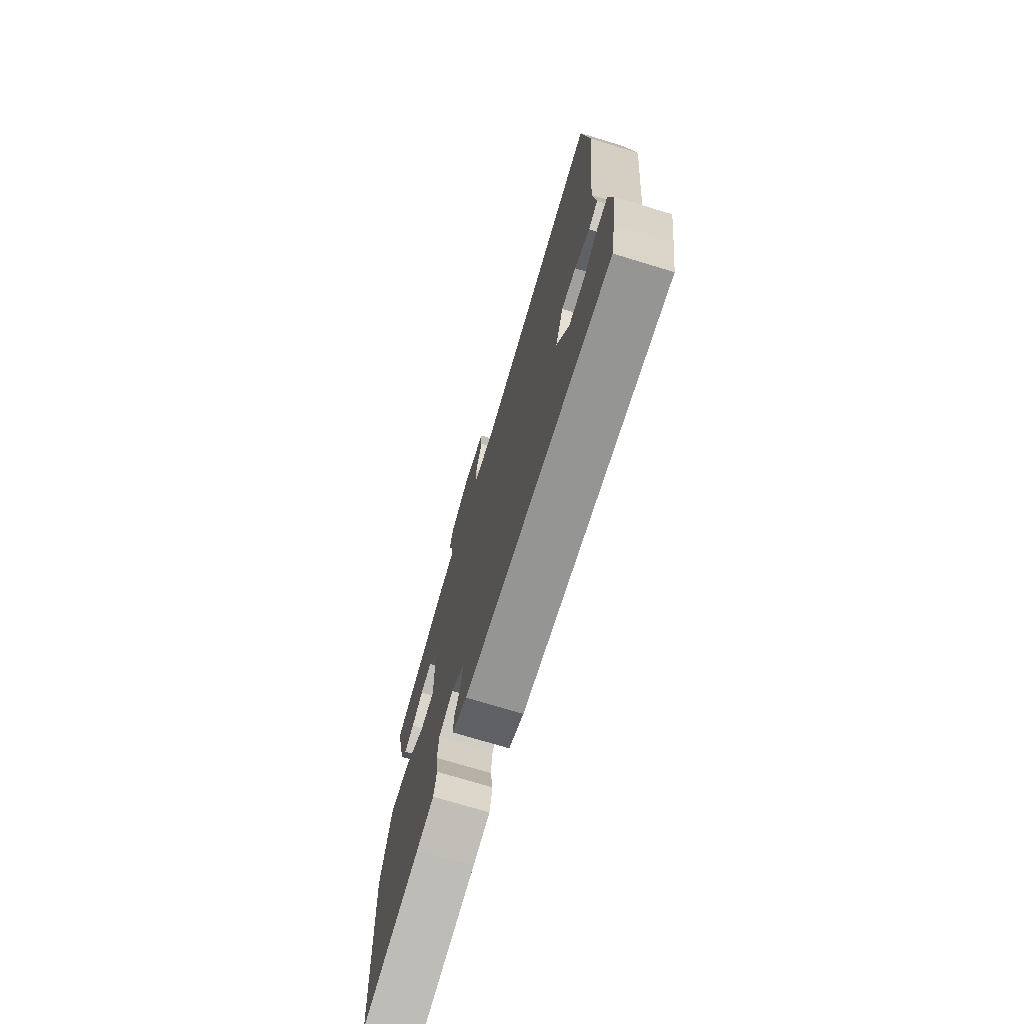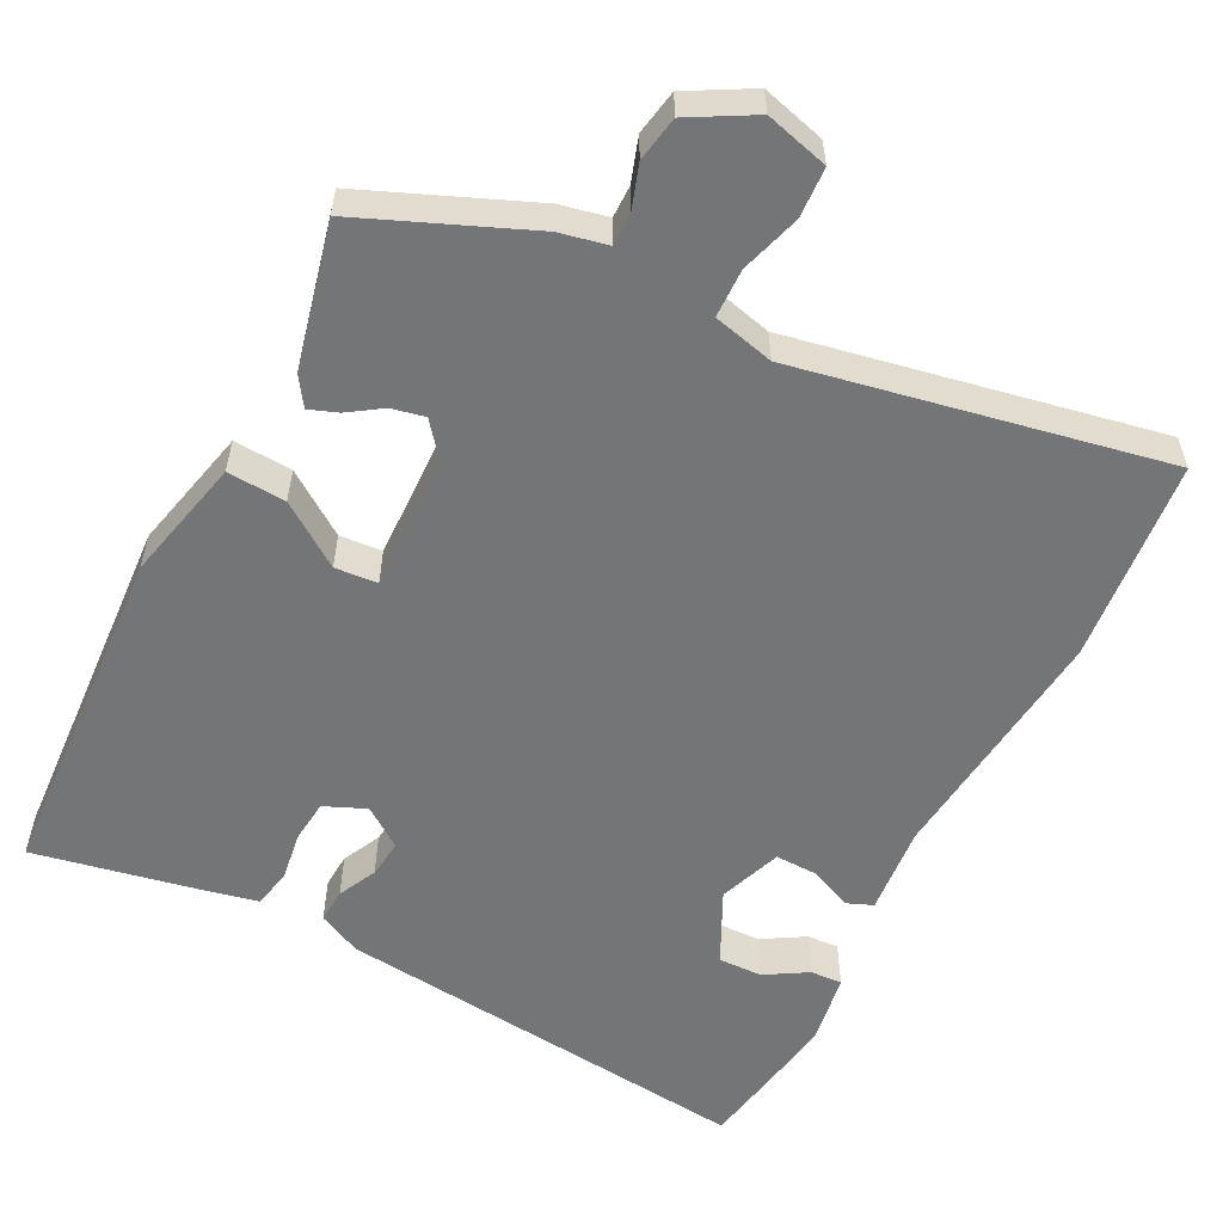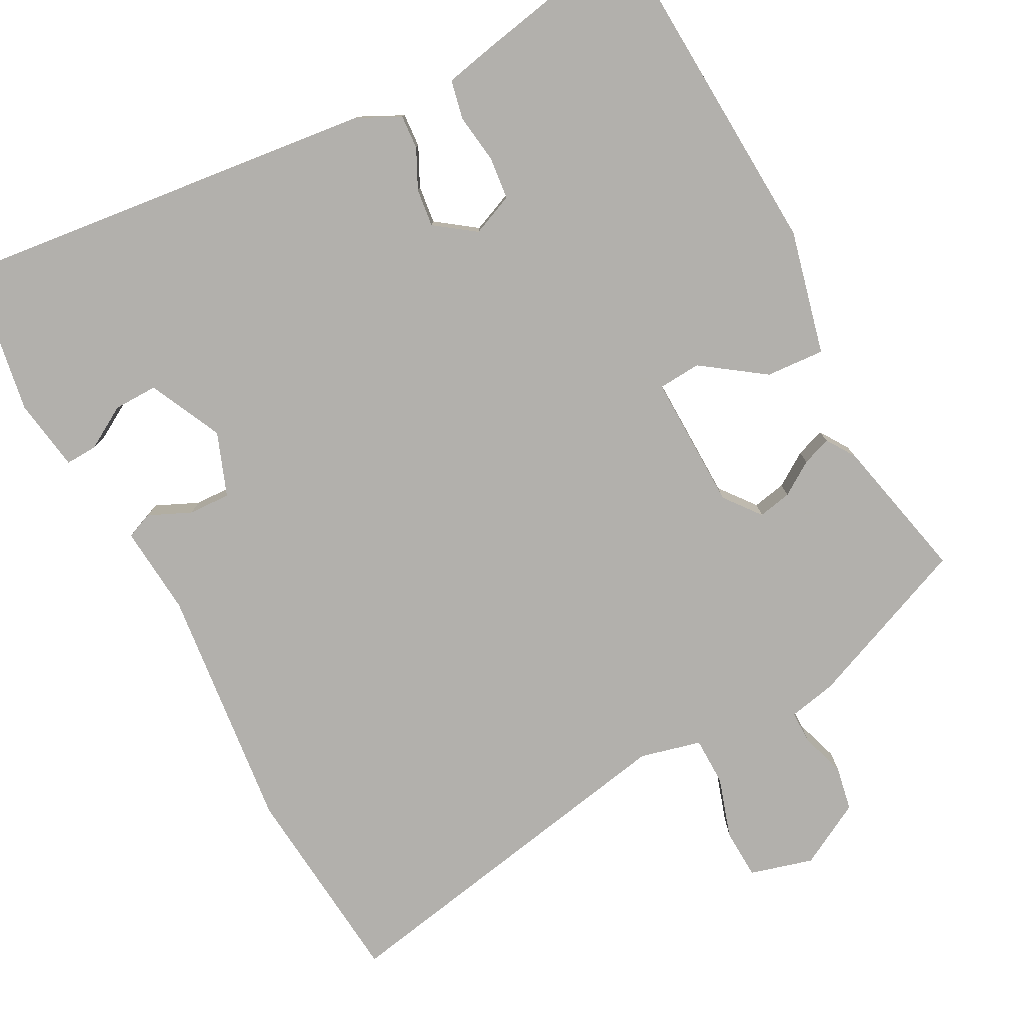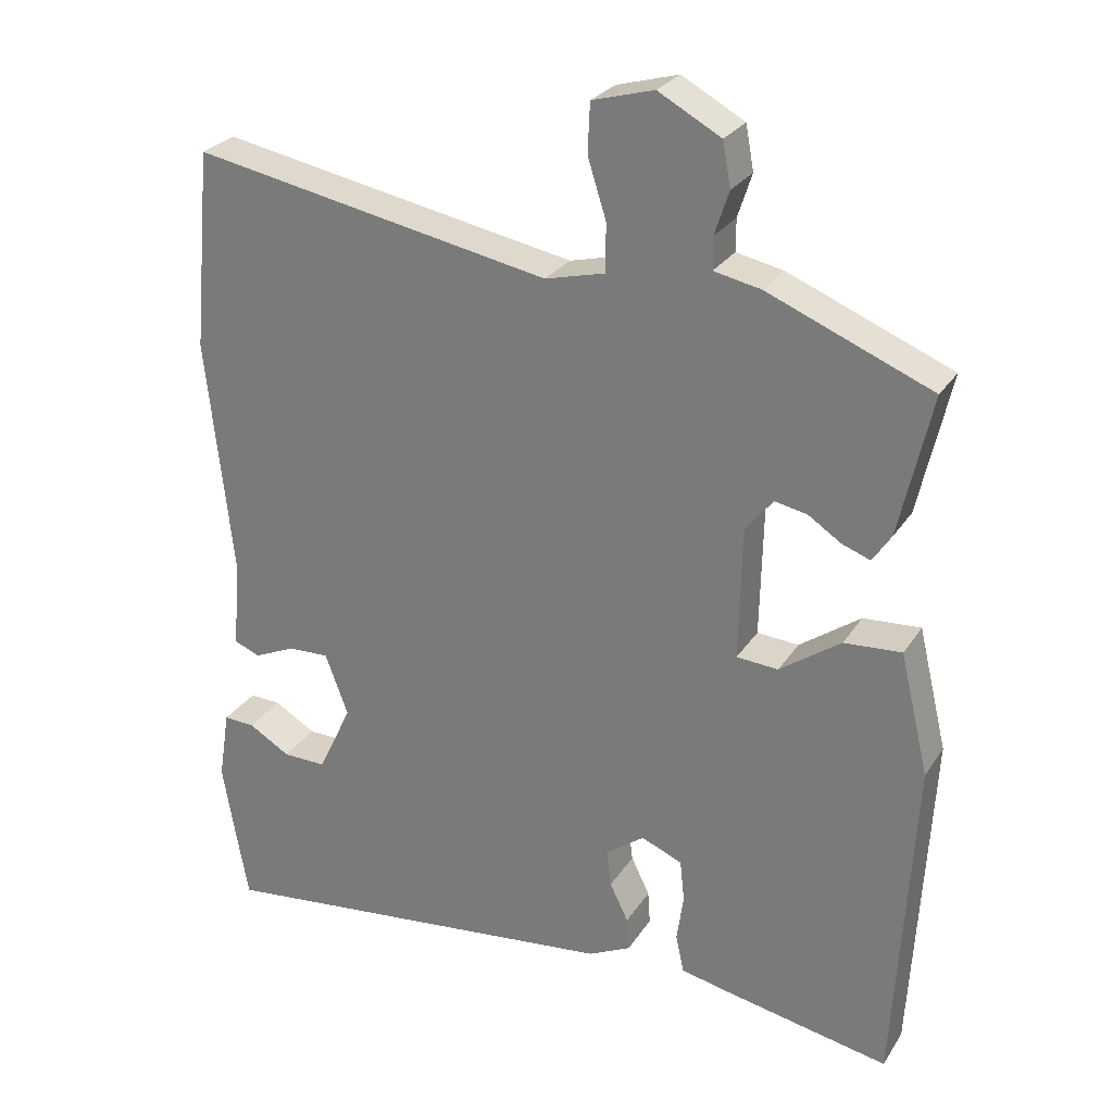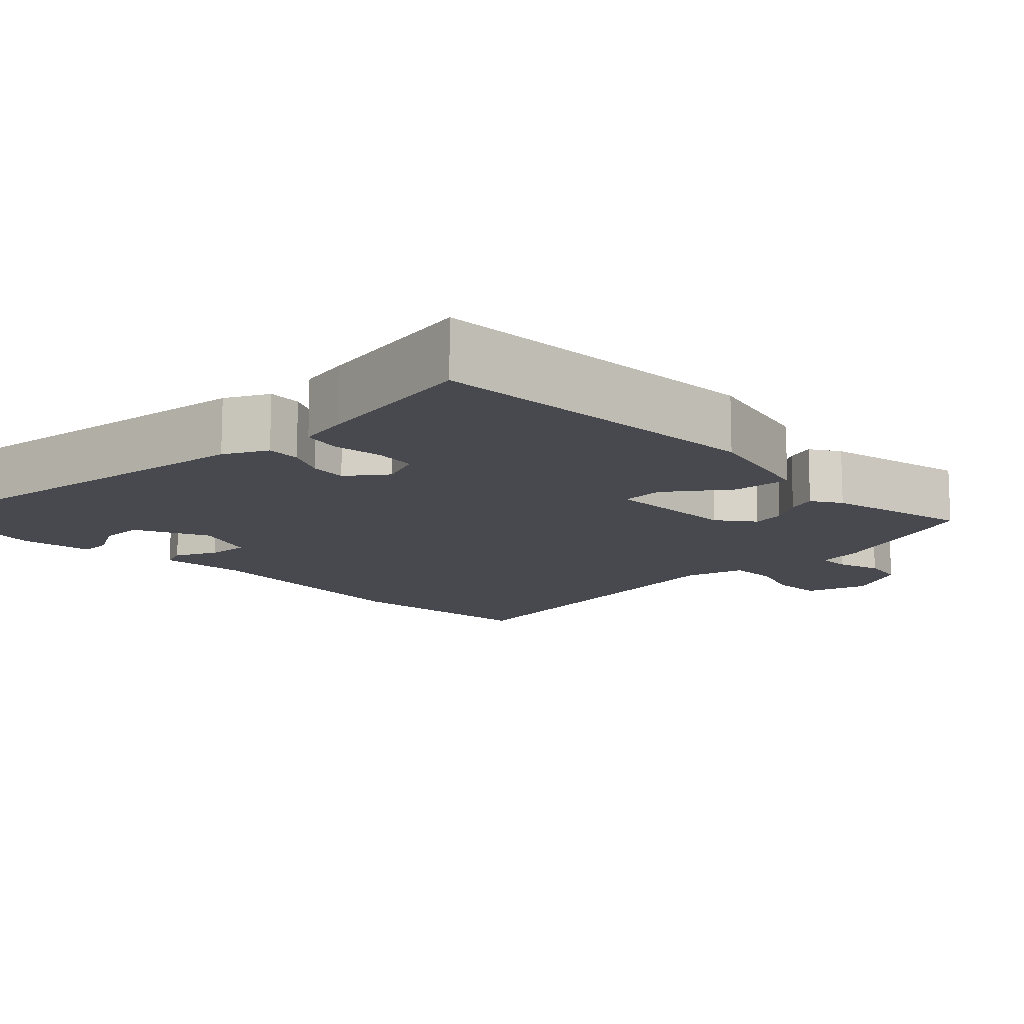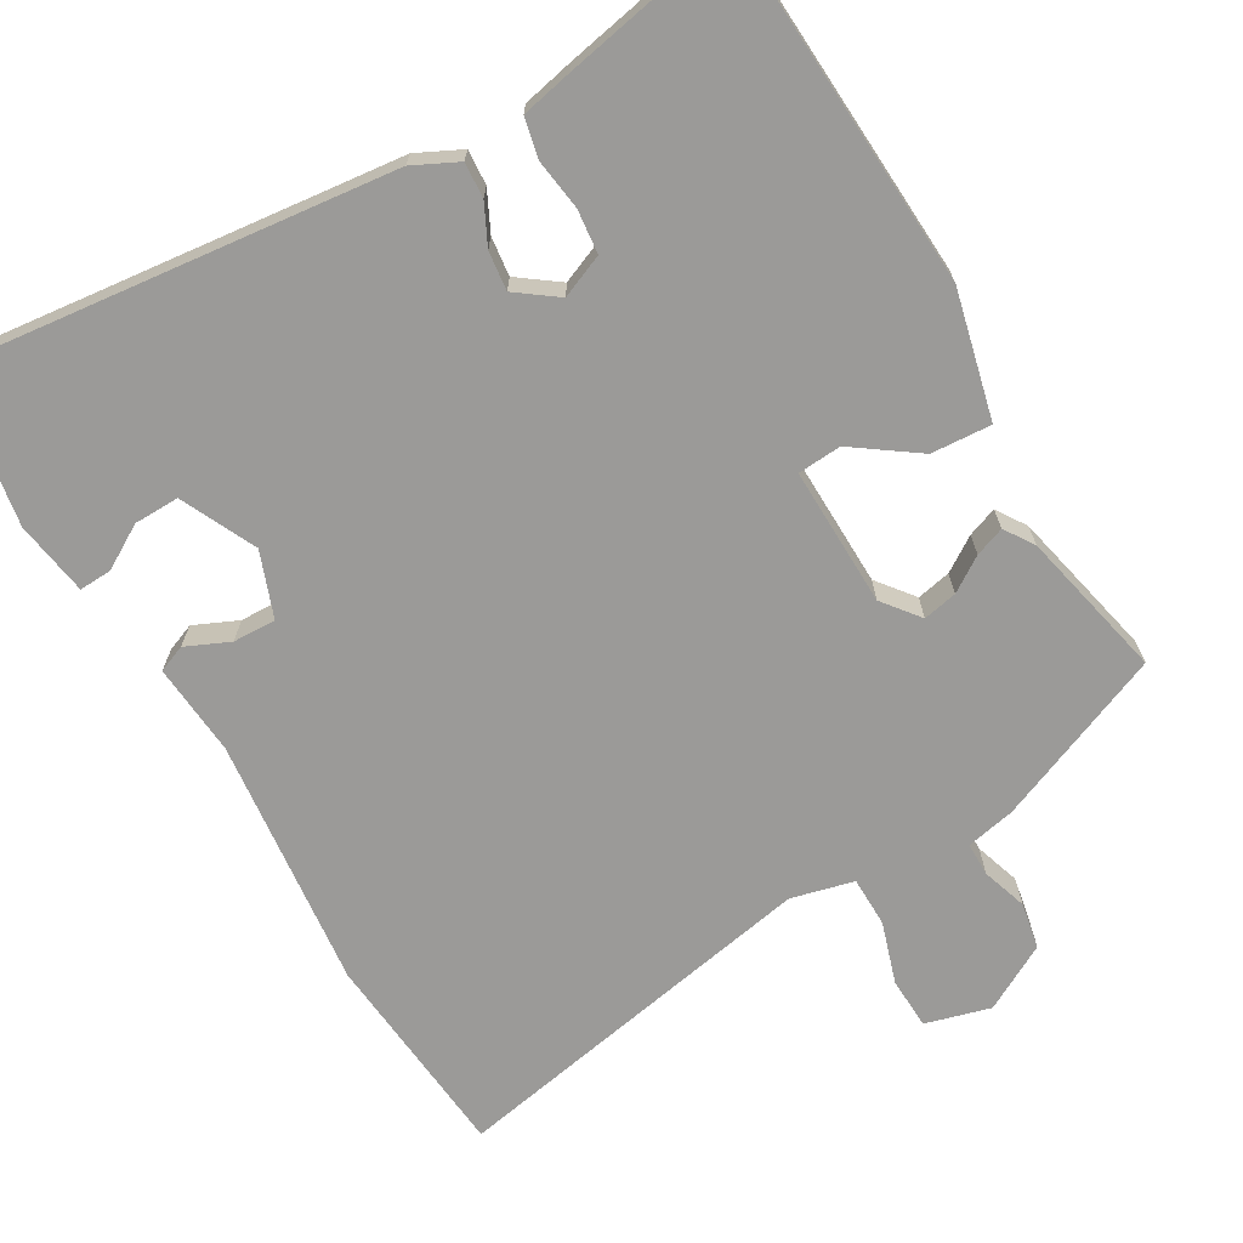
<metadata>
{"format":"obj","ext":"obj","renderer":"f3d","projection":"perspective","resolution":1024,"background":"white","views":[{"elev":-73.8,"azim":73.1,"up":"+Z"},{"elev":-56.5,"azim":-26.7,"up":"+Y"},{"elev":-78.6,"azim":-152.1,"up":"+Y"},{"elev":27.0,"azim":-153.9,"up":"+Z"},{"elev":-12.7,"azim":-136.6,"up":"+Y"},{"elev":-69.4,"azim":-149.8,"up":"+Y"}]}
</metadata>
<code>
v 0.49 0.07 0.605
v 0.515 0.07 0.337
v 0.48 0.07 0.014
v 0.49 0.07 -0.104
v 0.455 0.07 -0.118
v 0.399 0.07 -0.093
v 0.344 0.07 -0.091
v 0.313 0.07 -0.174
v 0.359 0.07 -0.27
v 0.417 0.07 -0.269
v 0.473 0.07 -0.236
v 0.515 0.07 -0.234
v 0.53 0.07 -0.329
v 0.513 0.07 -0.43
v 0.496 0.07 -0.524
v -0.061 0.07 -0.461
v -0.118 0.07 -0.433
v -0.115 0.07 -0.388
v -0.09 0.07 -0.337
v -0.084 0.07 -0.287
v -0.136 0.07 -0.249
v -0.191 0.07 -0.272
v -0.197 0.07 -0.328
v -0.188 0.07 -0.393
v -0.199 0.07 -0.444
v -0.265 0.07 -0.458
v -0.488 0.07 -0.501
v -0.513 0.07 -0.048
v -0.474 0.07 0.115
v -0.397 0.07 0.11
v -0.315 0.07 0.052
v -0.259 0.07 0.056
v -0.263 0.07 0.234
v -0.3 0.07 0.281
v -0.344 0.07 0.272
v -0.388 0.07 0.243
v -0.426 0.07 0.229
v -0.451 0.07 0.267
v -0.494 0.07 0.457
v -0.274 0.07 0.547
v -0.211 0.07 0.56
v -0.211 0.07 0.603
v -0.23 0.07 0.661
v -0.219 0.07 0.72
v -0.135 0.07 0.766
v -0.052 0.07 0.743
v -0.049 0.07 0.677
v -0.074 0.07 0.598
v -0.073 0.07 0.534
v 0.007 0.07 0.514
v 0.49 0 0.605
v 0.515 0 0.337
v 0.48 0 0.014
v 0.49 0 -0.104
v 0.455 0 -0.118
v 0.399 0 -0.093
v 0.344 0 -0.091
v 0.313 0 -0.174
v 0.359 0 -0.27
v 0.417 0 -0.269
v 0.473 0 -0.236
v 0.515 0 -0.234
v 0.53 0 -0.329
v 0.513 0 -0.43
v 0.496 0 -0.524
v -0.061 0 -0.461
v -0.118 0 -0.433
v -0.115 0 -0.388
v -0.09 0 -0.337
v -0.084 0 -0.287
v -0.136 0 -0.249
v -0.191 0 -0.272
v -0.197 0 -0.328
v -0.188 0 -0.393
v -0.199 0 -0.444
v -0.265 0 -0.458
v -0.488 0 -0.501
v -0.513 0 -0.048
v -0.474 0 0.115
v -0.397 0 0.11
v -0.315 0 0.052
v -0.259 0 0.056
v -0.263 0 0.234
v -0.3 0 0.281
v -0.344 0 0.272
v -0.388 0 0.243
v -0.426 0 0.229
v -0.451 0 0.267
v -0.494 0 0.457
v -0.274 0 0.547
v -0.211 0 0.56
v -0.211 0 0.603
v -0.23 0 0.661
v -0.219 0 0.72
v -0.135 0 0.766
v -0.052 0 0.743
v -0.049 0 0.677
v -0.074 0 0.598
v -0.073 0 0.534
v 0.007 0 0.514
f 45 46 47 48
f 45 48 49
f 42 43 44 45
f 41 42 45 49
f 40 41 49 50
f 38 39 40 50
f 35 36 37 38
f 34 35 38 50
f 28 29 30 31
f 28 31 32
f 27 28 32
f 26 27 32
f 23 24 25 26
f 22 23 26 32
f 21 22 32 33
f 16 17 18 19
f 16 19 20
f 15 16 20
f 10 11 12 13
f 9 10 13 14
f 3 4 5 6
f 3 6 7
f 2 3 7
f 1 2 7
f 33 34 50 1
f 9 14 15 20
f 8 9 20 21
f 8 21 33
f 1 7 8 33
f 98 97 96 95
f 99 98 95
f 95 94 93 92
f 99 95 92 91
f 100 99 91 90
f 100 90 89 88
f 88 87 86 85
f 100 88 85 84
f 81 80 79 78
f 82 81 78
f 82 78 77
f 82 77 76
f 76 75 74 73
f 82 76 73 72
f 83 82 72 71
f 69 68 67 66
f 70 69 66
f 70 66 65
f 63 62 61 60
f 64 63 60 59
f 56 55 54 53
f 57 56 53
f 57 53 52
f 57 52 51
f 51 100 84 83
f 70 65 64 59
f 71 70 59 58
f 83 71 58
f 83 58 57 51
f 1 51 52 2
f 2 52 53 3
f 3 53 54 4
f 4 54 55 5
f 5 55 56 6
f 6 56 57 7
f 7 57 58 8
f 8 58 59 9
f 9 59 60 10
f 10 60 61 11
f 11 61 62 12
f 12 62 63 13
f 13 63 64 14
f 14 64 65 15
f 15 65 66 16
f 16 66 67 17
f 17 67 68 18
f 18 68 69 19
f 19 69 70 20
f 20 70 71 21
f 21 71 72 22
f 22 72 73 23
f 23 73 74 24
f 24 74 75 25
f 25 75 76 26
f 26 76 77 27
f 27 77 78 28
f 28 78 79 29
f 29 79 80 30
f 30 80 81 31
f 31 81 82 32
f 32 82 83 33
f 33 83 84 34
f 34 84 85 35
f 35 85 86 36
f 36 86 87 37
f 37 87 88 38
f 38 88 89 39
f 39 89 90 40
f 40 90 91 41
f 41 91 92 42
f 42 92 93 43
f 43 93 94 44
f 44 94 95 45
f 45 95 96 46
f 46 96 97 47
f 47 97 98 48
f 48 98 99 49
f 49 99 100 50
f 50 100 51 1

</code>
